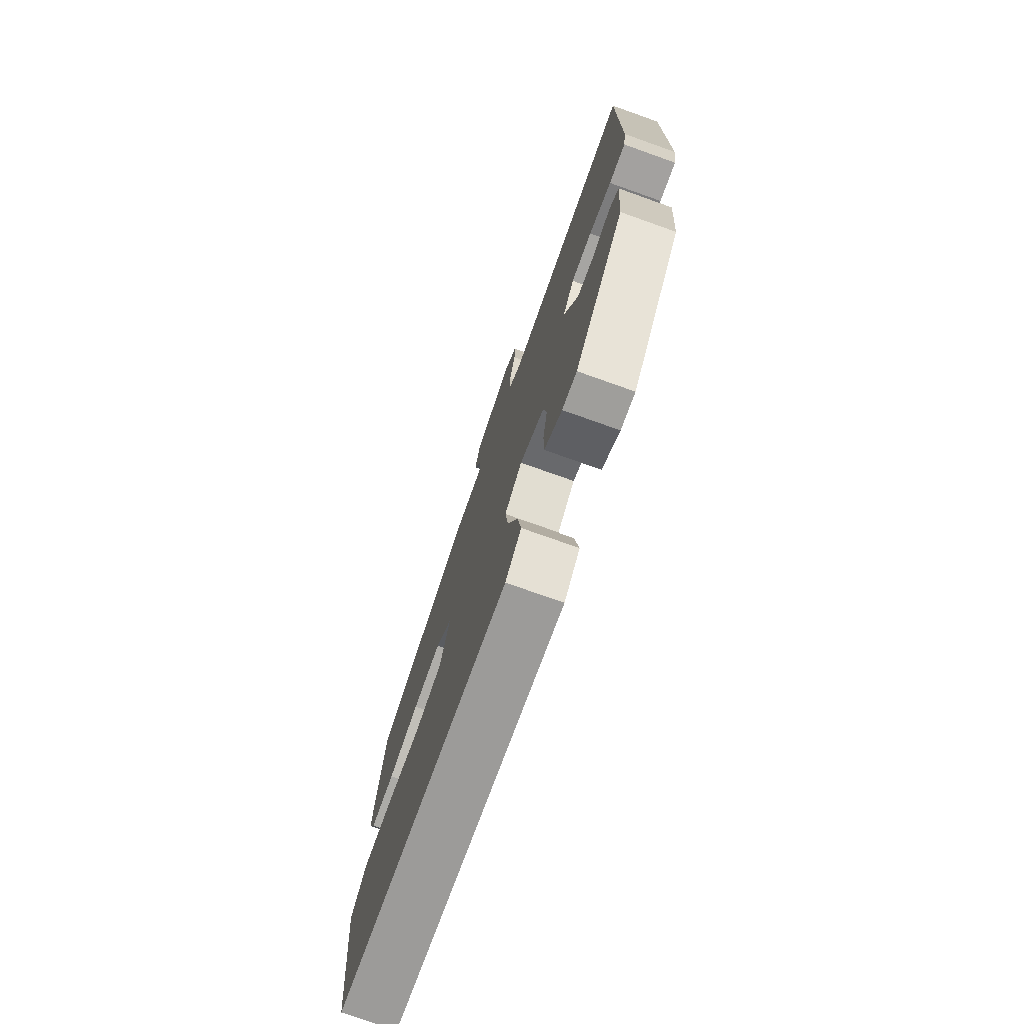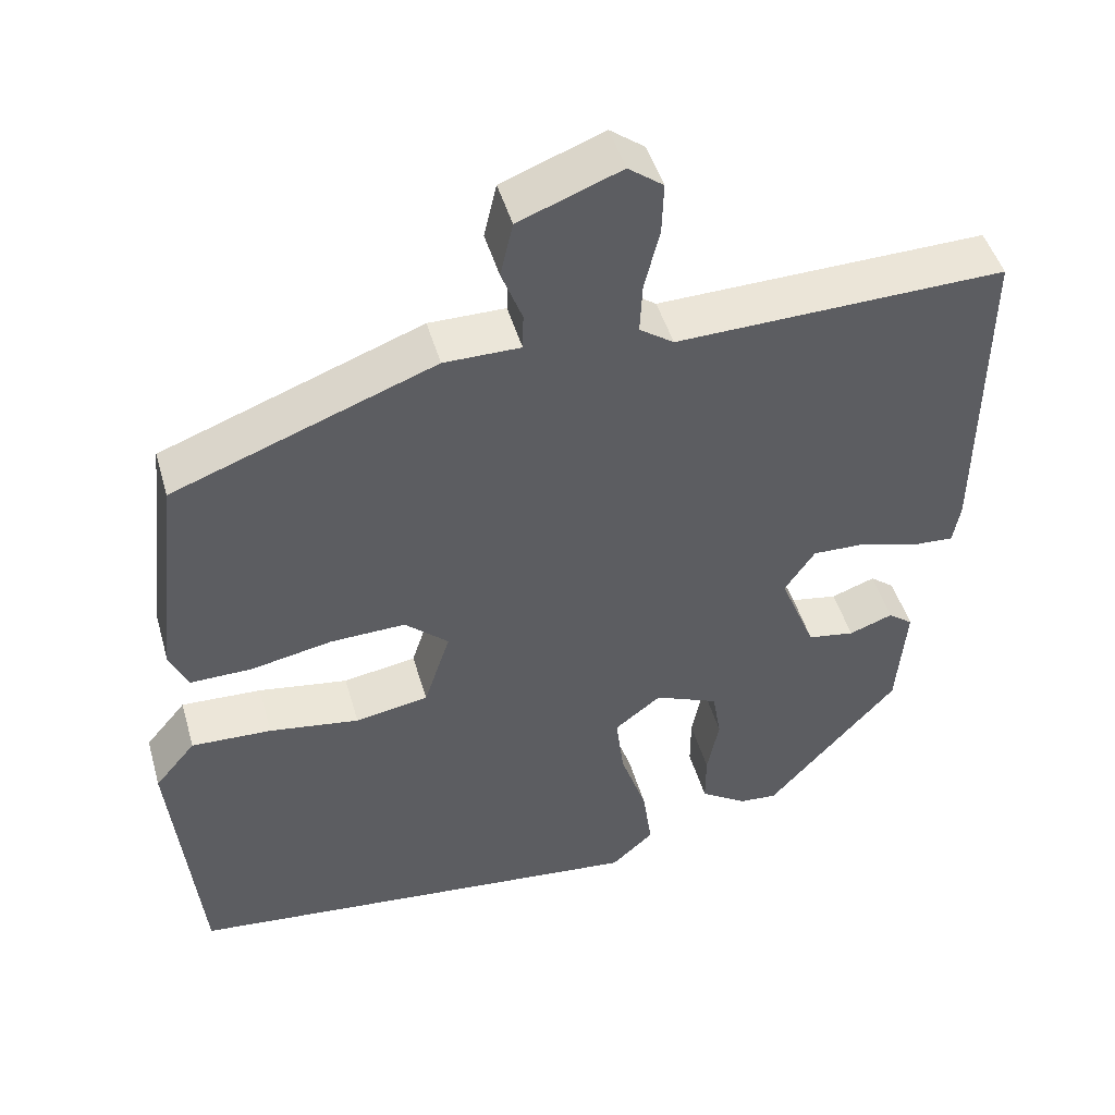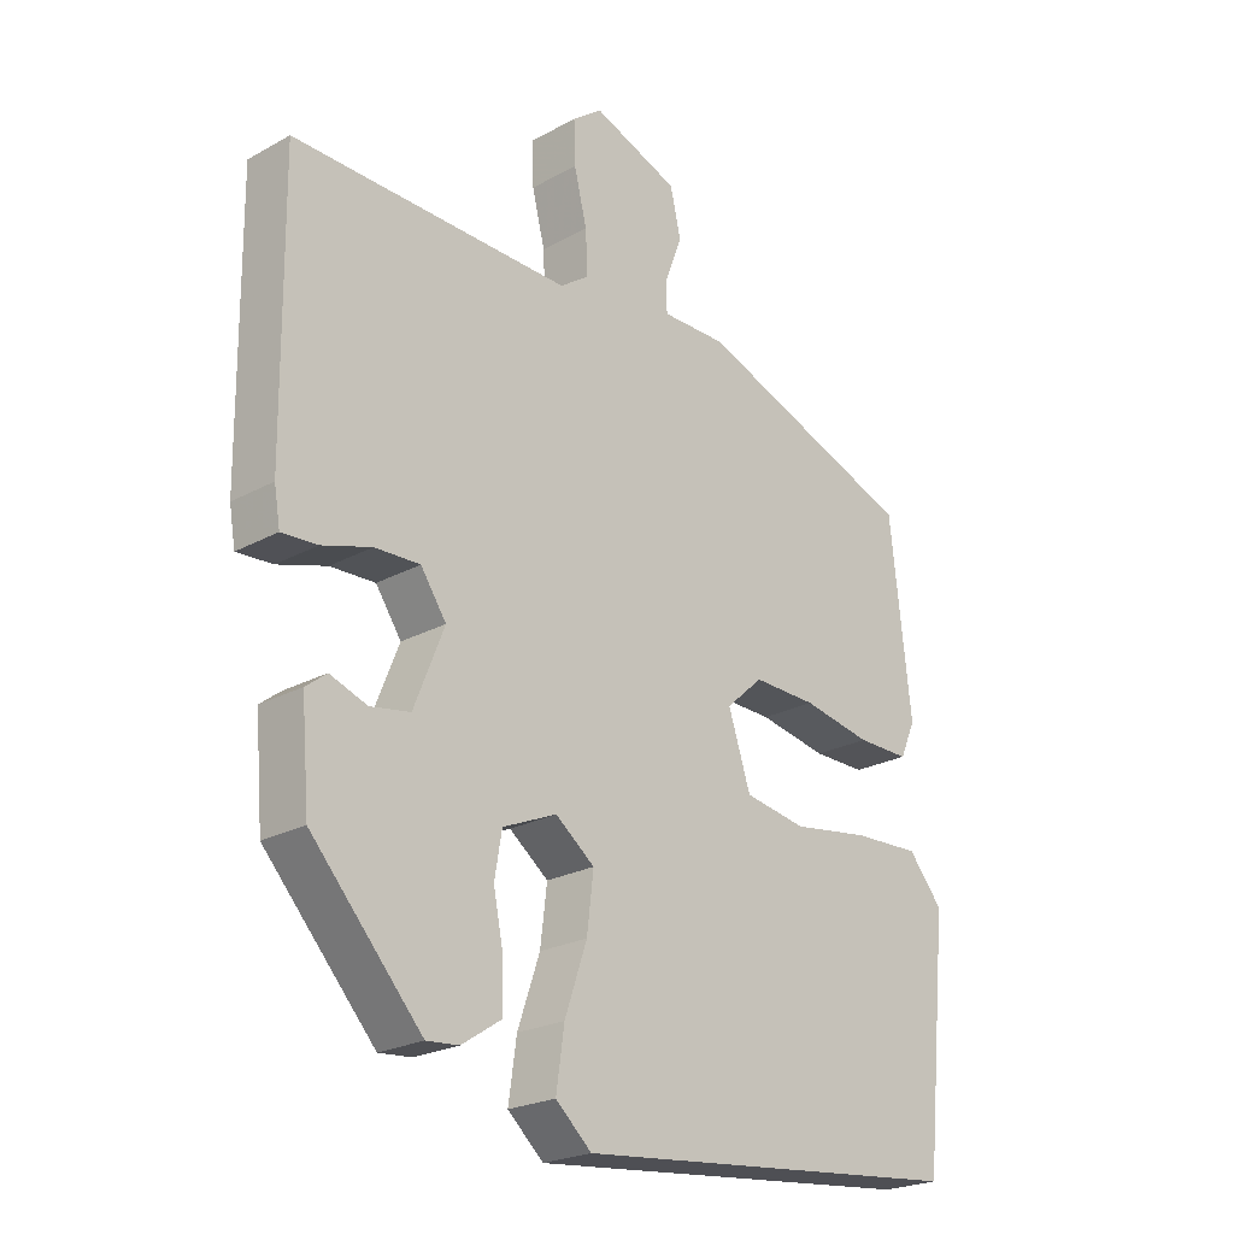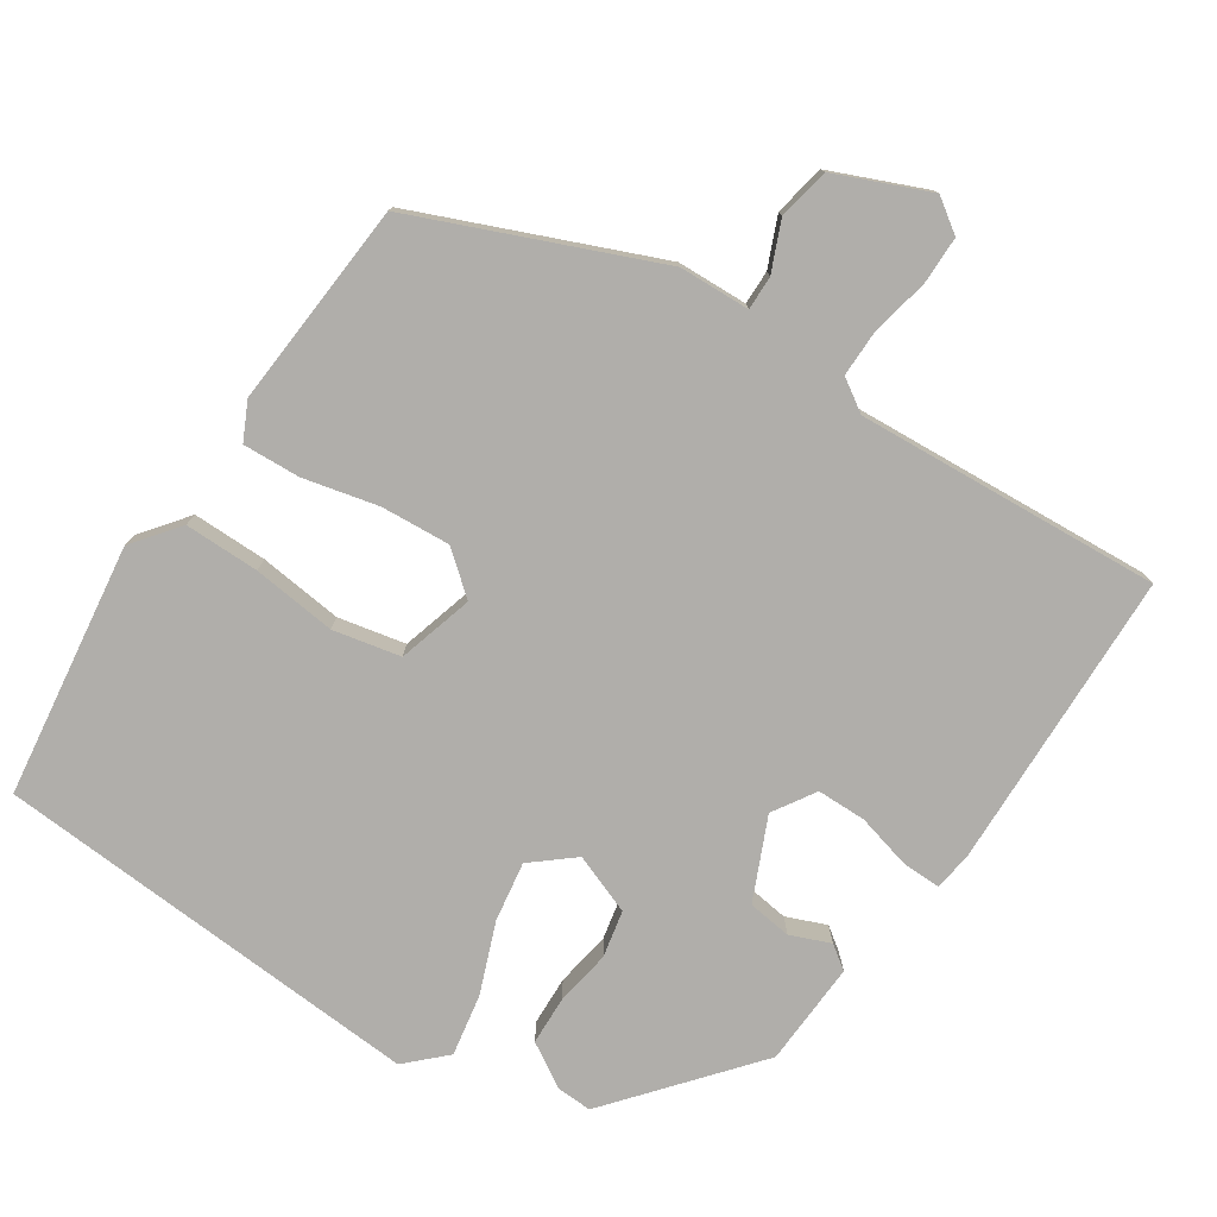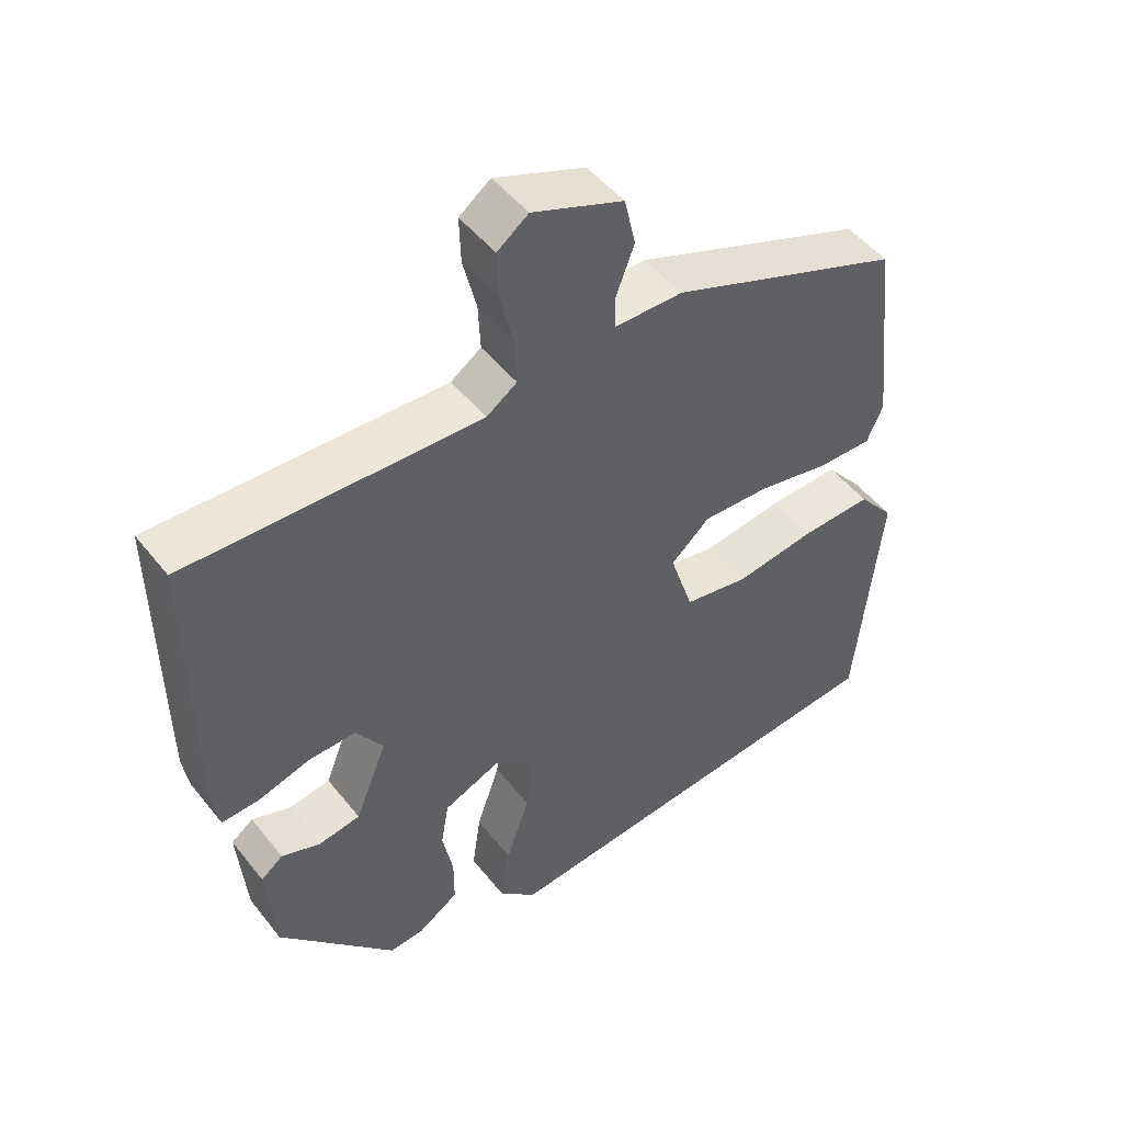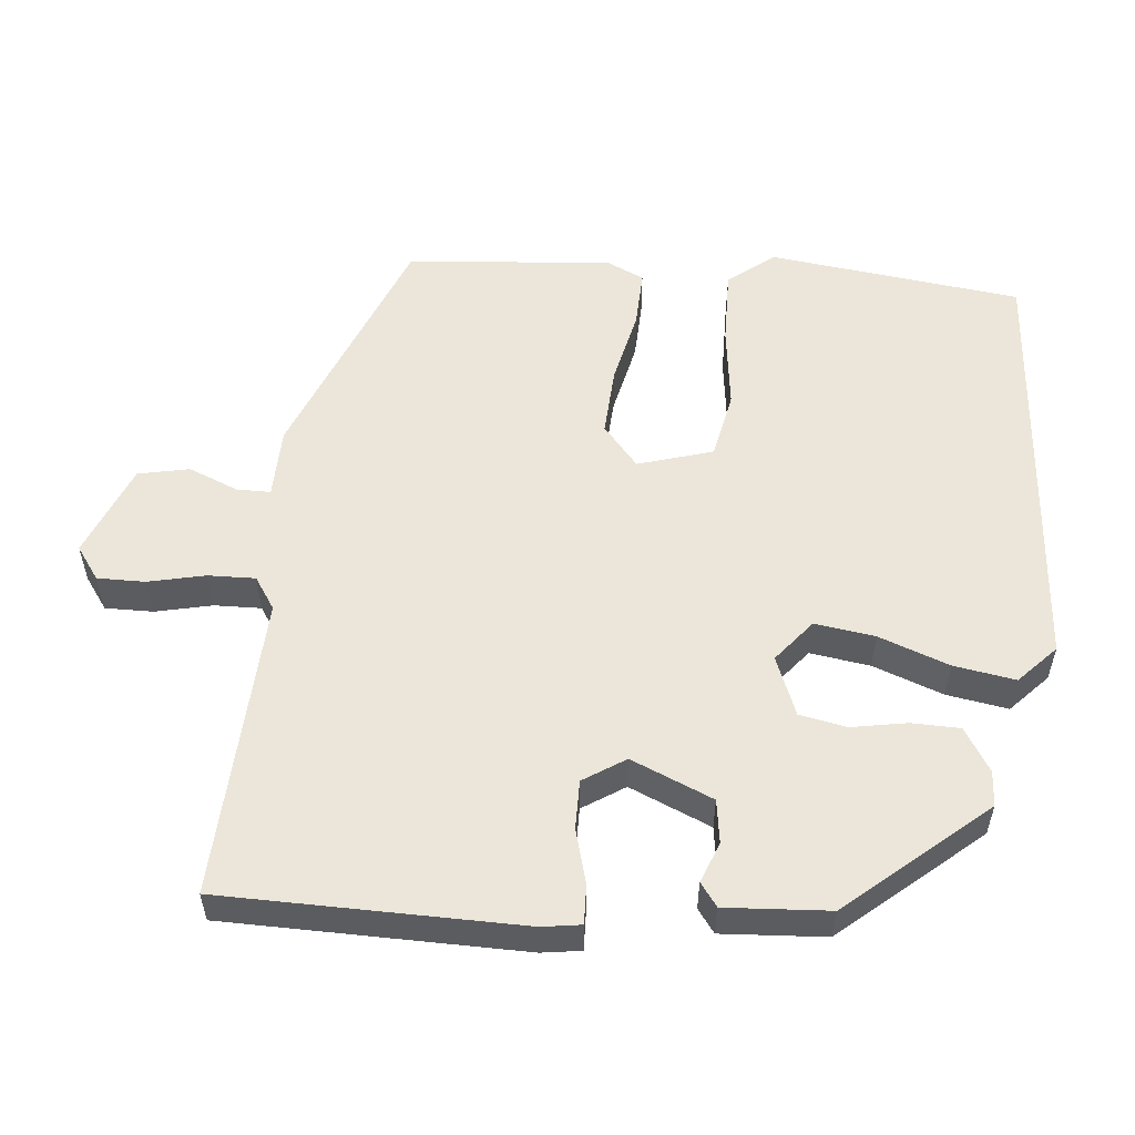
<metadata>
{"format":"obj","ext":"obj","renderer":"f3d","projection":"perspective","resolution":1024,"background":"white","views":[{"elev":-75.5,"azim":70.4,"up":"+Z"},{"elev":47.1,"azim":-15.8,"up":"+Z"},{"elev":-23.0,"azim":133.2,"up":"+Z"},{"elev":-77.7,"azim":-31.4,"up":"+Y"},{"elev":48.6,"azim":143.5,"up":"+Z"},{"elev":55.4,"azim":96.7,"up":"+Y"}]}
</metadata>
<code>
v 0.546 0.07 0.475
v 0.542 0.07 0.069
v 0.533 0.07 0.016
v 0.48 0.07 0.019
v 0.407 0.07 0.041
v 0.34 0.07 0.043
v 0.302 0.07 -0.013
v 0.347 0.07 -0.125
v 0.406 0.07 -0.135
v 0.461 0.07 -0.115
v 0.492 0.07 -0.139
v 0.48 0.07 -0.28
v 0.316 0.07 -0.463
v 0.268 0.07 -0.459
v 0.21 0.07 -0.421
v 0.21 0.07 -0.355
v 0.225 0.07 -0.28
v 0.214 0.07 -0.216
v 0.134 0.07 -0.182
v 0.076 0.07 -0.227
v 0.086 0.07 -0.309
v 0.119 0.07 -0.405
v 0.131 0.07 -0.489
v 0.078 0.07 -0.537
v -0.507 0.07 -0.478
v -0.542 0.07 -0.134
v -0.491 0.07 -0.073
v -0.39 0.07 -0.077
v -0.277 0.07 -0.094
v -0.185 0.07 -0.078
v -0.152 0.07 0.023
v -0.207 0.07 0.072
v -0.301 0.07 0.069
v -0.403 0.07 0.049
v -0.481 0.07 0.048
v -0.504 0.07 0.1
v -0.473 0.07 0.378
v -0.145 0.07 0.501
v -0.049 0.07 0.501
v -0.048 0.07 0.547
v -0.074 0.07 0.615
v -0.058 0.07 0.684
v 0.07 0.07 0.733
v 0.114 0.07 0.7
v 0.112 0.07 0.635
v 0.093 0.07 0.558
v 0.09 0.07 0.494
v 0.133 0.07 0.464
v 0.546 0 0.475
v 0.542 0 0.069
v 0.533 0 0.016
v 0.48 0 0.019
v 0.407 0 0.041
v 0.34 0 0.043
v 0.302 0 -0.013
v 0.347 0 -0.125
v 0.406 0 -0.135
v 0.461 0 -0.115
v 0.492 0 -0.139
v 0.48 0 -0.28
v 0.316 0 -0.463
v 0.268 0 -0.459
v 0.21 0 -0.421
v 0.21 0 -0.355
v 0.225 0 -0.28
v 0.214 0 -0.216
v 0.134 0 -0.182
v 0.076 0 -0.227
v 0.086 0 -0.309
v 0.119 0 -0.405
v 0.131 0 -0.489
v 0.078 0 -0.537
v -0.507 0 -0.478
v -0.542 0 -0.134
v -0.491 0 -0.073
v -0.39 0 -0.077
v -0.277 0 -0.094
v -0.185 0 -0.078
v -0.152 0 0.023
v -0.207 0 0.072
v -0.301 0 0.069
v -0.403 0 0.049
v -0.481 0 0.048
v -0.504 0 0.1
v -0.473 0 0.378
v -0.145 0 0.501
v -0.049 0 0.501
v -0.048 0 0.547
v -0.074 0 0.615
v -0.058 0 0.684
v 0.07 0 0.733
v 0.114 0 0.7
v 0.112 0 0.635
v 0.093 0 0.558
v 0.09 0 0.494
v 0.133 0 0.464
f 44 45 46
f 43 44 46
f 42 43 46
f 41 42 46
f 40 41 46
f 39 40 46 47
f 39 47 48
f 38 39 48
f 37 38 48
f 36 37 48
f 35 36 48
f 34 35 48
f 33 34 48
f 27 28 29
f 26 27 29
f 25 26 29
f 24 25 29
f 23 24 29
f 22 23 29
f 21 22 29
f 20 21 29 30
f 19 20 30 31
f 15 16 17
f 14 15 17
f 13 14 17
f 12 13 17
f 11 12 17
f 10 11 17
f 9 10 17
f 8 9 17 18
f 19 31 32
f 18 19 32
f 8 18 32
f 7 8 32
f 3 4 5
f 2 3 5
f 1 2 5 6
f 32 33 48 1
f 1 6 7 32
f 94 93 92
f 94 92 91
f 94 91 90
f 94 90 89
f 94 89 88
f 95 94 88 87
f 96 95 87
f 96 87 86
f 96 86 85
f 96 85 84
f 96 84 83
f 96 83 82
f 96 82 81
f 77 76 75
f 77 75 74
f 77 74 73
f 77 73 72
f 77 72 71
f 77 71 70
f 77 70 69
f 78 77 69 68
f 79 78 68 67
f 65 64 63
f 65 63 62
f 65 62 61
f 65 61 60
f 65 60 59
f 65 59 58
f 65 58 57
f 66 65 57 56
f 80 79 67
f 80 67 66
f 80 66 56
f 80 56 55
f 53 52 51
f 53 51 50
f 54 53 50 49
f 49 96 81 80
f 80 55 54 49
f 1 49 50 2
f 2 50 51 3
f 3 51 52 4
f 4 52 53 5
f 5 53 54 6
f 6 54 55 7
f 7 55 56 8
f 8 56 57 9
f 9 57 58 10
f 10 58 59 11
f 11 59 60 12
f 12 60 61 13
f 13 61 62 14
f 14 62 63 15
f 15 63 64 16
f 16 64 65 17
f 17 65 66 18
f 18 66 67 19
f 19 67 68 20
f 20 68 69 21
f 21 69 70 22
f 22 70 71 23
f 23 71 72 24
f 24 72 73 25
f 25 73 74 26
f 26 74 75 27
f 27 75 76 28
f 28 76 77 29
f 29 77 78 30
f 30 78 79 31
f 31 79 80 32
f 32 80 81 33
f 33 81 82 34
f 34 82 83 35
f 35 83 84 36
f 36 84 85 37
f 37 85 86 38
f 38 86 87 39
f 39 87 88 40
f 40 88 89 41
f 41 89 90 42
f 42 90 91 43
f 43 91 92 44
f 44 92 93 45
f 45 93 94 46
f 46 94 95 47
f 47 95 96 48
f 48 96 49 1

</code>
